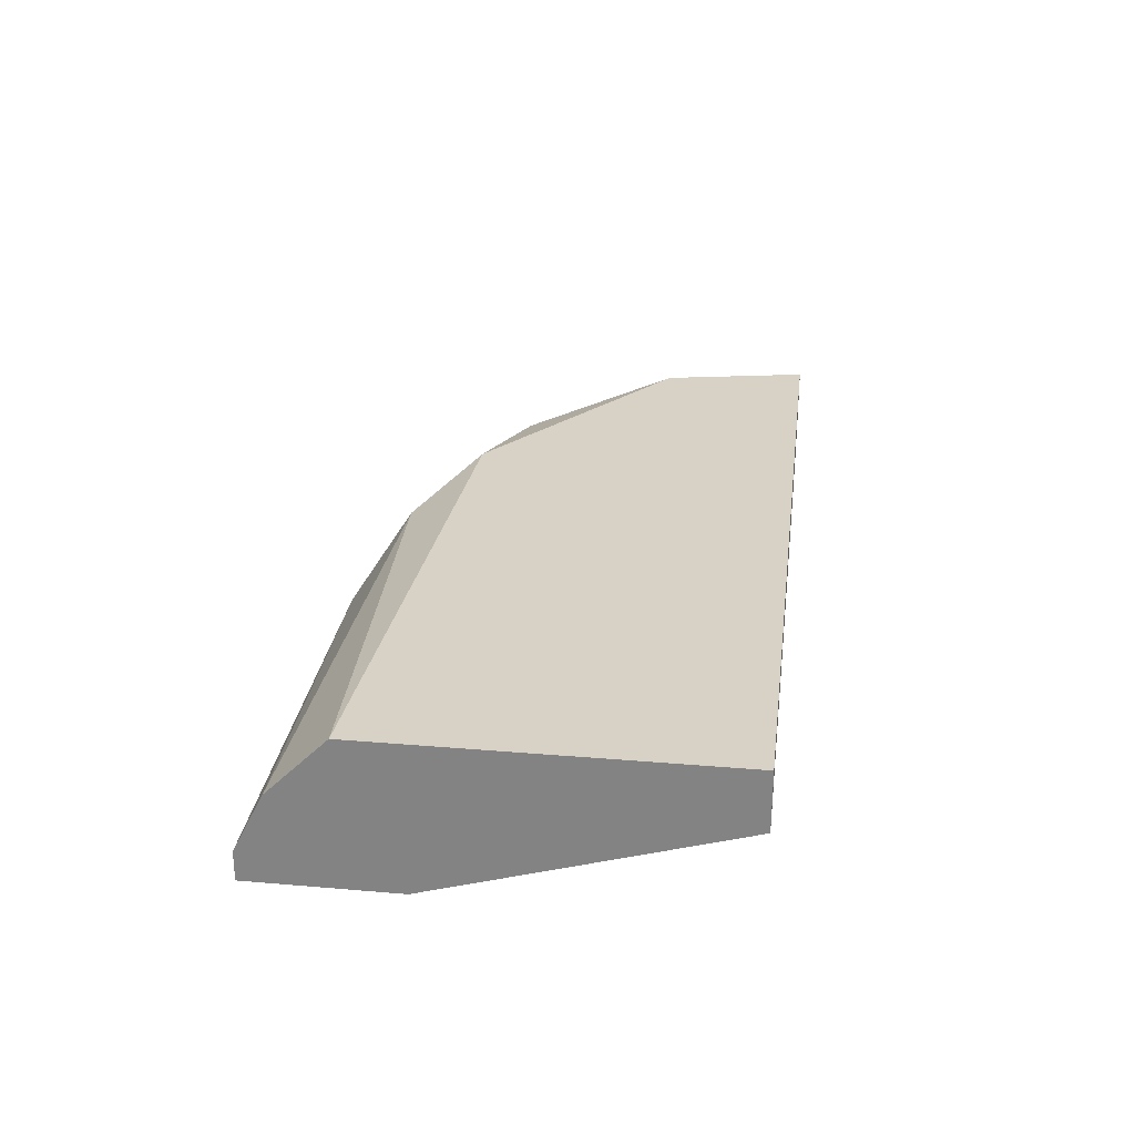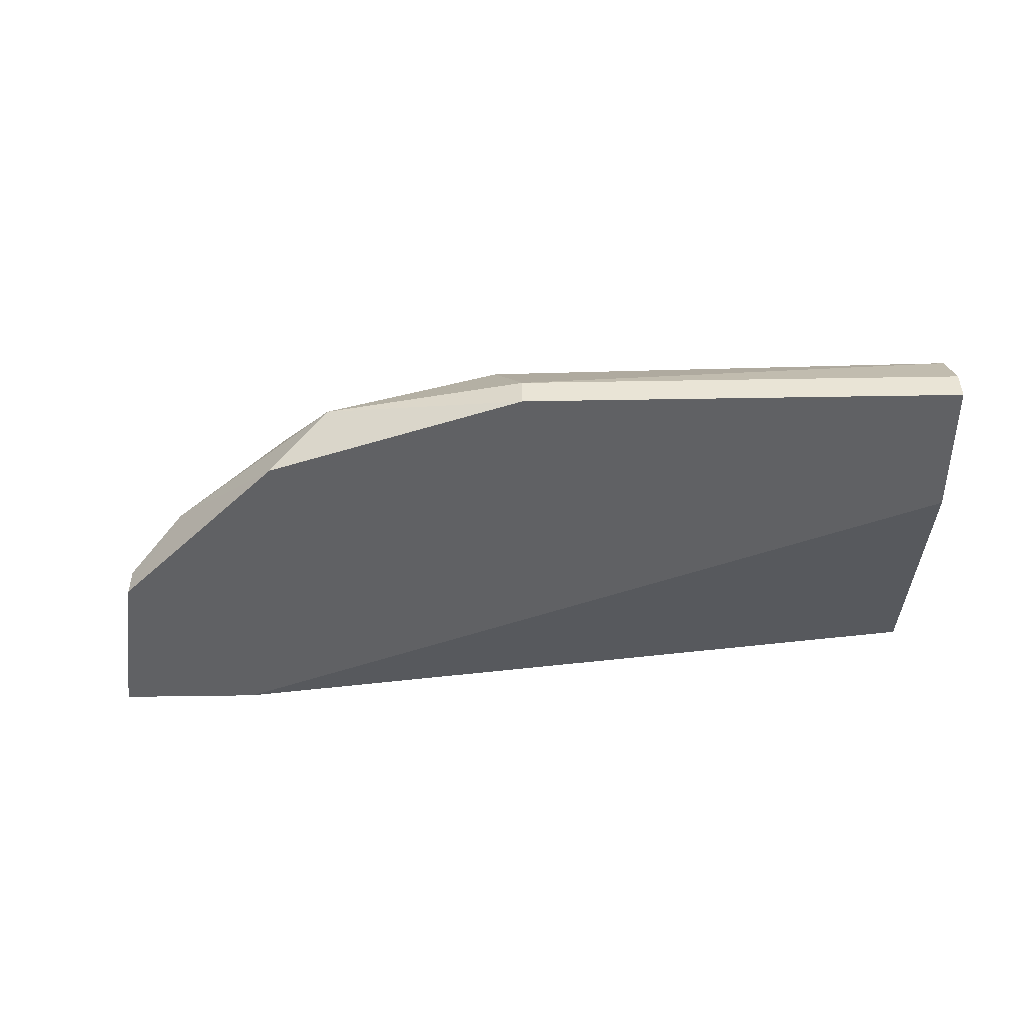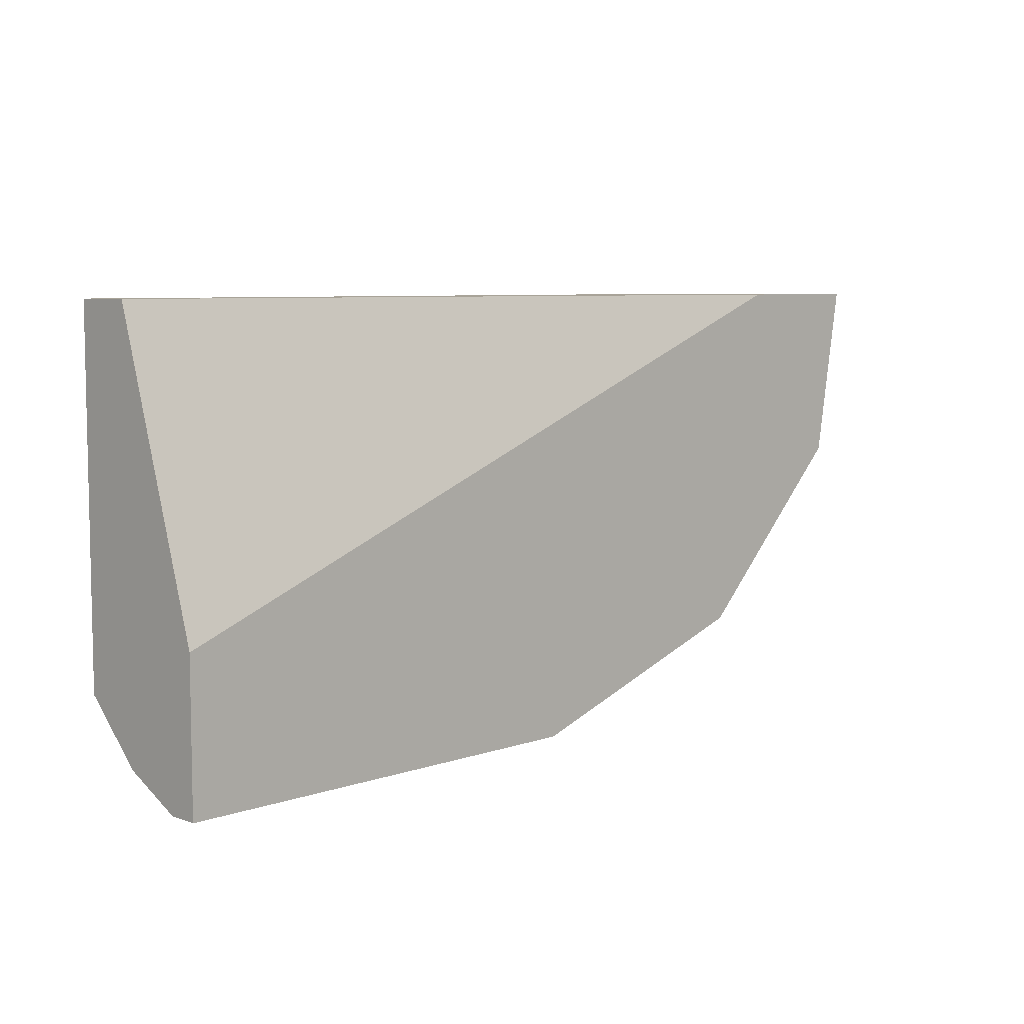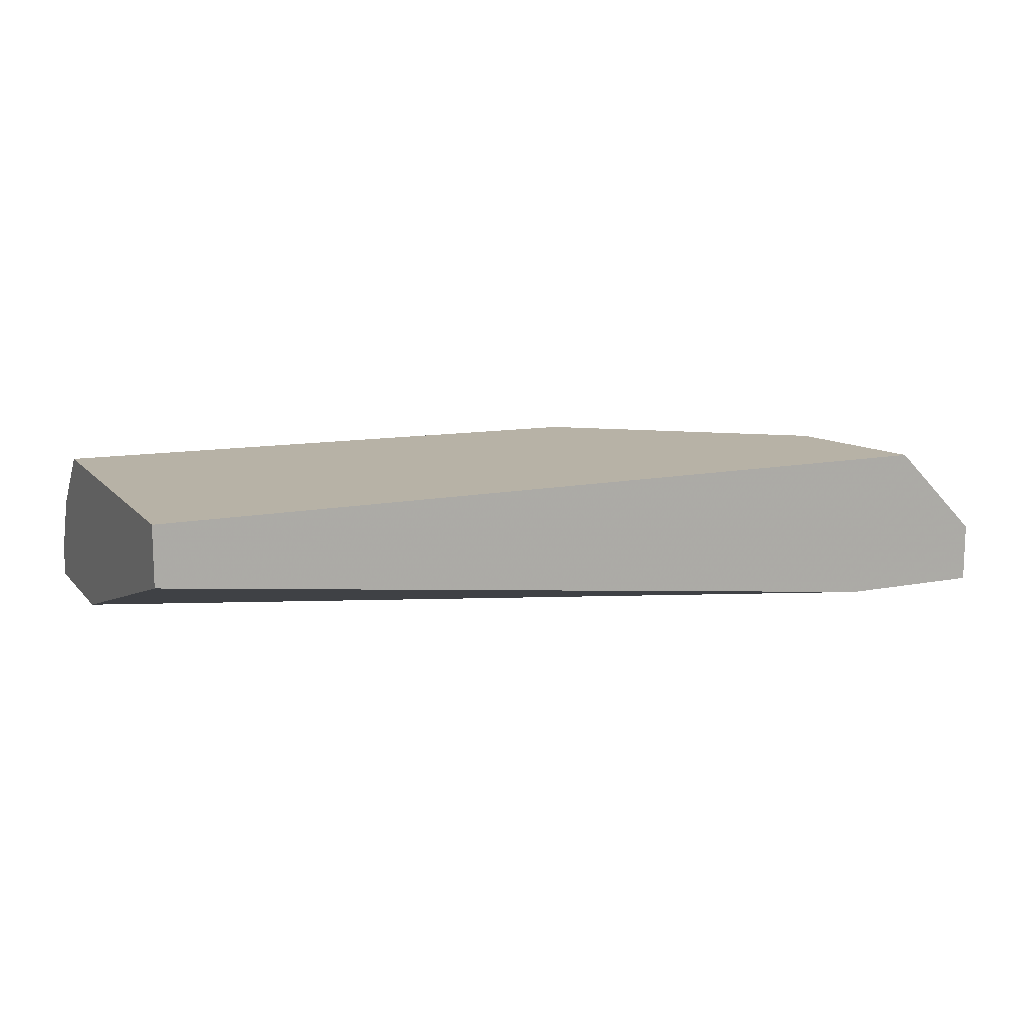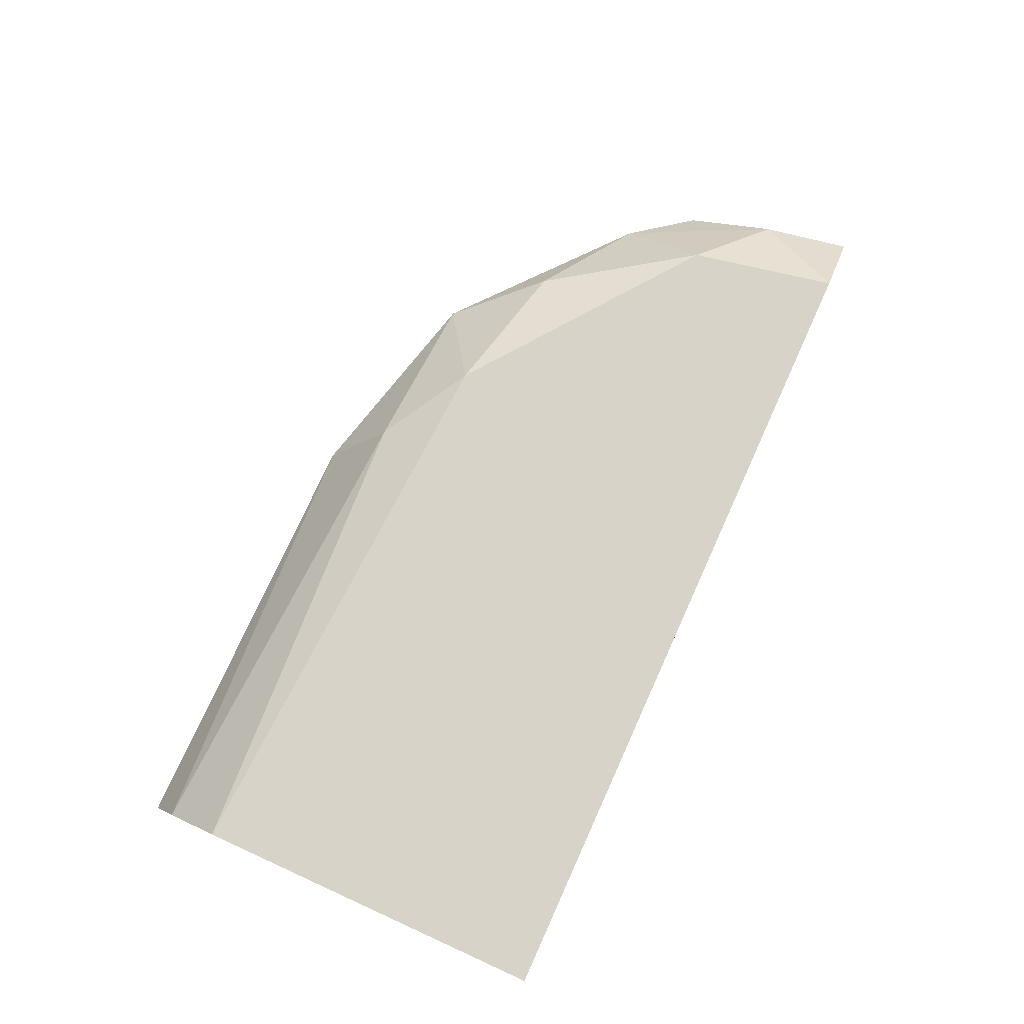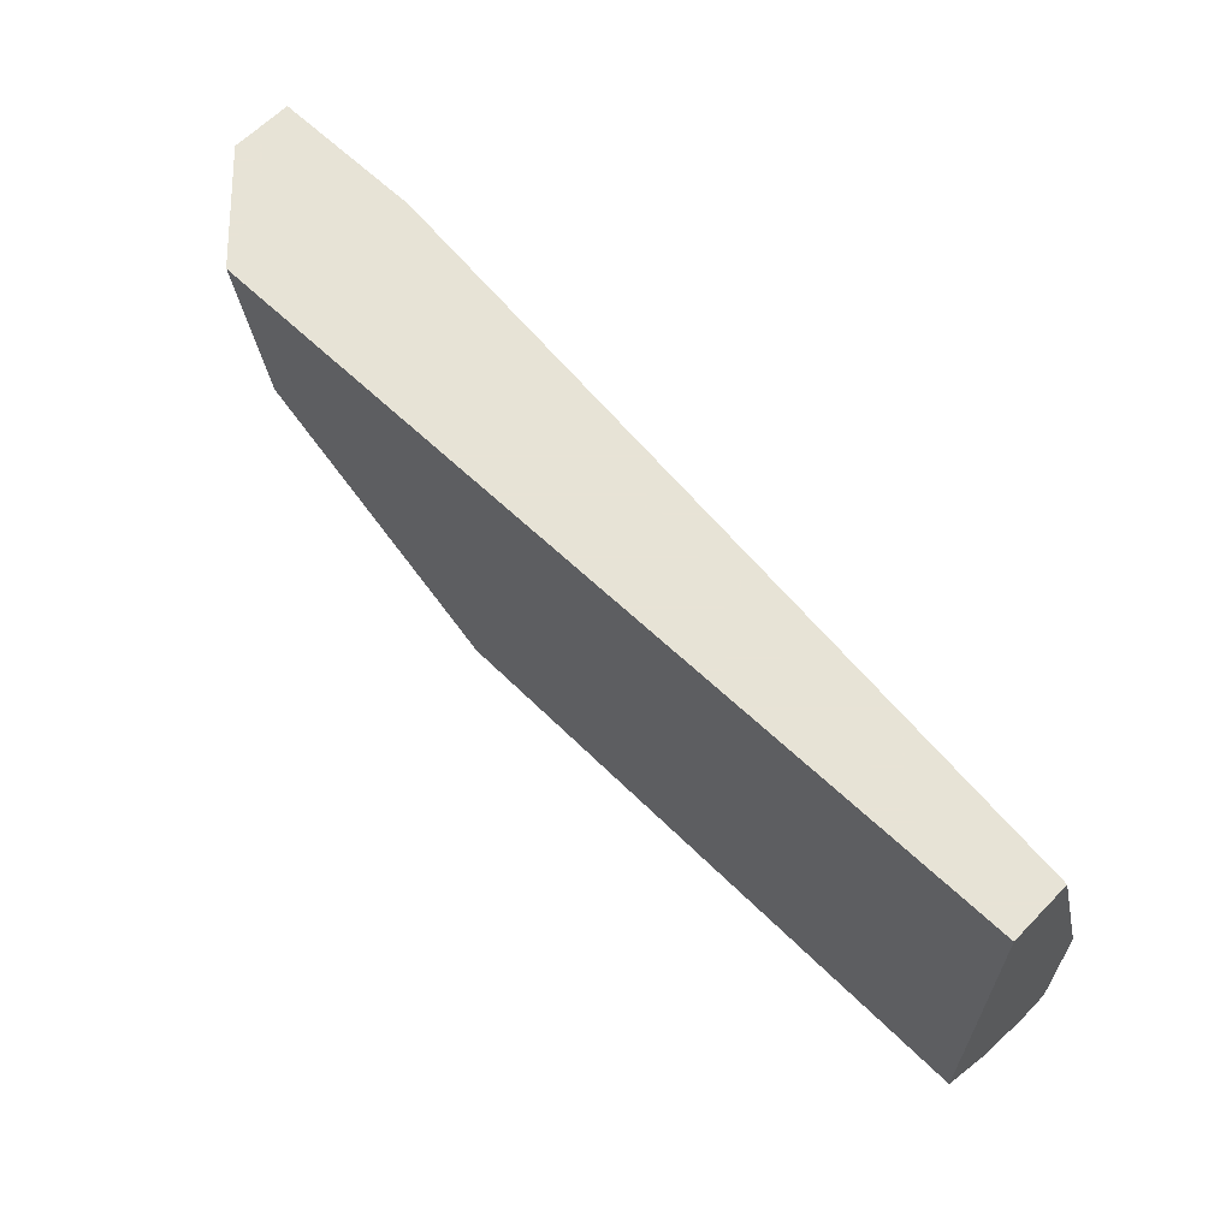
<metadata>
{"format":"obj","ext":"obj","renderer":"f3d","projection":"perspective","resolution":1024,"background":"white","views":[{"elev":27.6,"azim":-82.6,"up":"+Y"},{"elev":-46.9,"azim":-178.9,"up":"+Y"},{"elev":6.9,"azim":-45.0,"up":"+Z"},{"elev":12.3,"azim":-24.7,"up":"+Y"},{"elev":76.0,"azim":-65.6,"up":"+Y"},{"elev":62.6,"azim":-136.0,"up":"+Z"}]}
</metadata>
<code>
v 0.07468 -0.006609 -0.01844
v 0.07468 -0.001481 -0.01587
v 0.07725 -0.006609 -0.003056
v 0.06442 -0.001481 -0.01972
v 0.08237 -0.006609 -0.01075
v 0.08237 -0.005326 -0.01075
v 0.08237 -0.002763 -0.006905
v 0.07981 -0.000198 -0.003056
v 0.07981 -0.004043 -0.01331
v 0.06827 -0.000198 -0.01716
v 0.08366 -0.006609 -0.003056
v 0.08366 -0.004043 -0.003056
v 0.07211 -0.004043 -0.01972
v 0.07852 -0.000198 -0.009469
v 0.04391 -0.006609 -0.01587
v 0.04391 -0.006609 -0.02229
v 0.04391 -0.005326 -0.02229
v 0.04391 -0.000198 -0.003056
v 0.04391 -0.000198 -0.01844
v 0.04391 -0.002763 -0.003056
v 0.04391 -0.002763 -0.021
v 0.06315 -0.006609 -0.02229
v 0.06315 -0.005326 -0.02229
f 11 6 12
f 17 16 18
f 3 16 1
f 18 3 8
f 10 18 8
f 17 18 19
f 18 10 19
f 18 16 20
f 3 18 20
f 3 20 15
f 16 3 15
f 20 16 15
f 16 17 23
f 3 1 11
f 8 3 11
f 19 10 4
f 10 2 13
f 4 10 13
f 23 4 13
f 8 7 14
f 10 8 14
f 2 10 14
f 1 16 22
f 16 23 22
f 13 1 22
f 23 13 22
f 17 19 21
f 23 17 21
f 19 4 21
f 4 23 21
f 7 6 9
f 1 13 9
f 13 2 9
f 14 7 9
f 2 14 9
f 11 1 5
f 6 11 5
f 9 6 5
f 1 9 5
f 7 8 12
f 8 11 12
f 6 7 12

</code>
